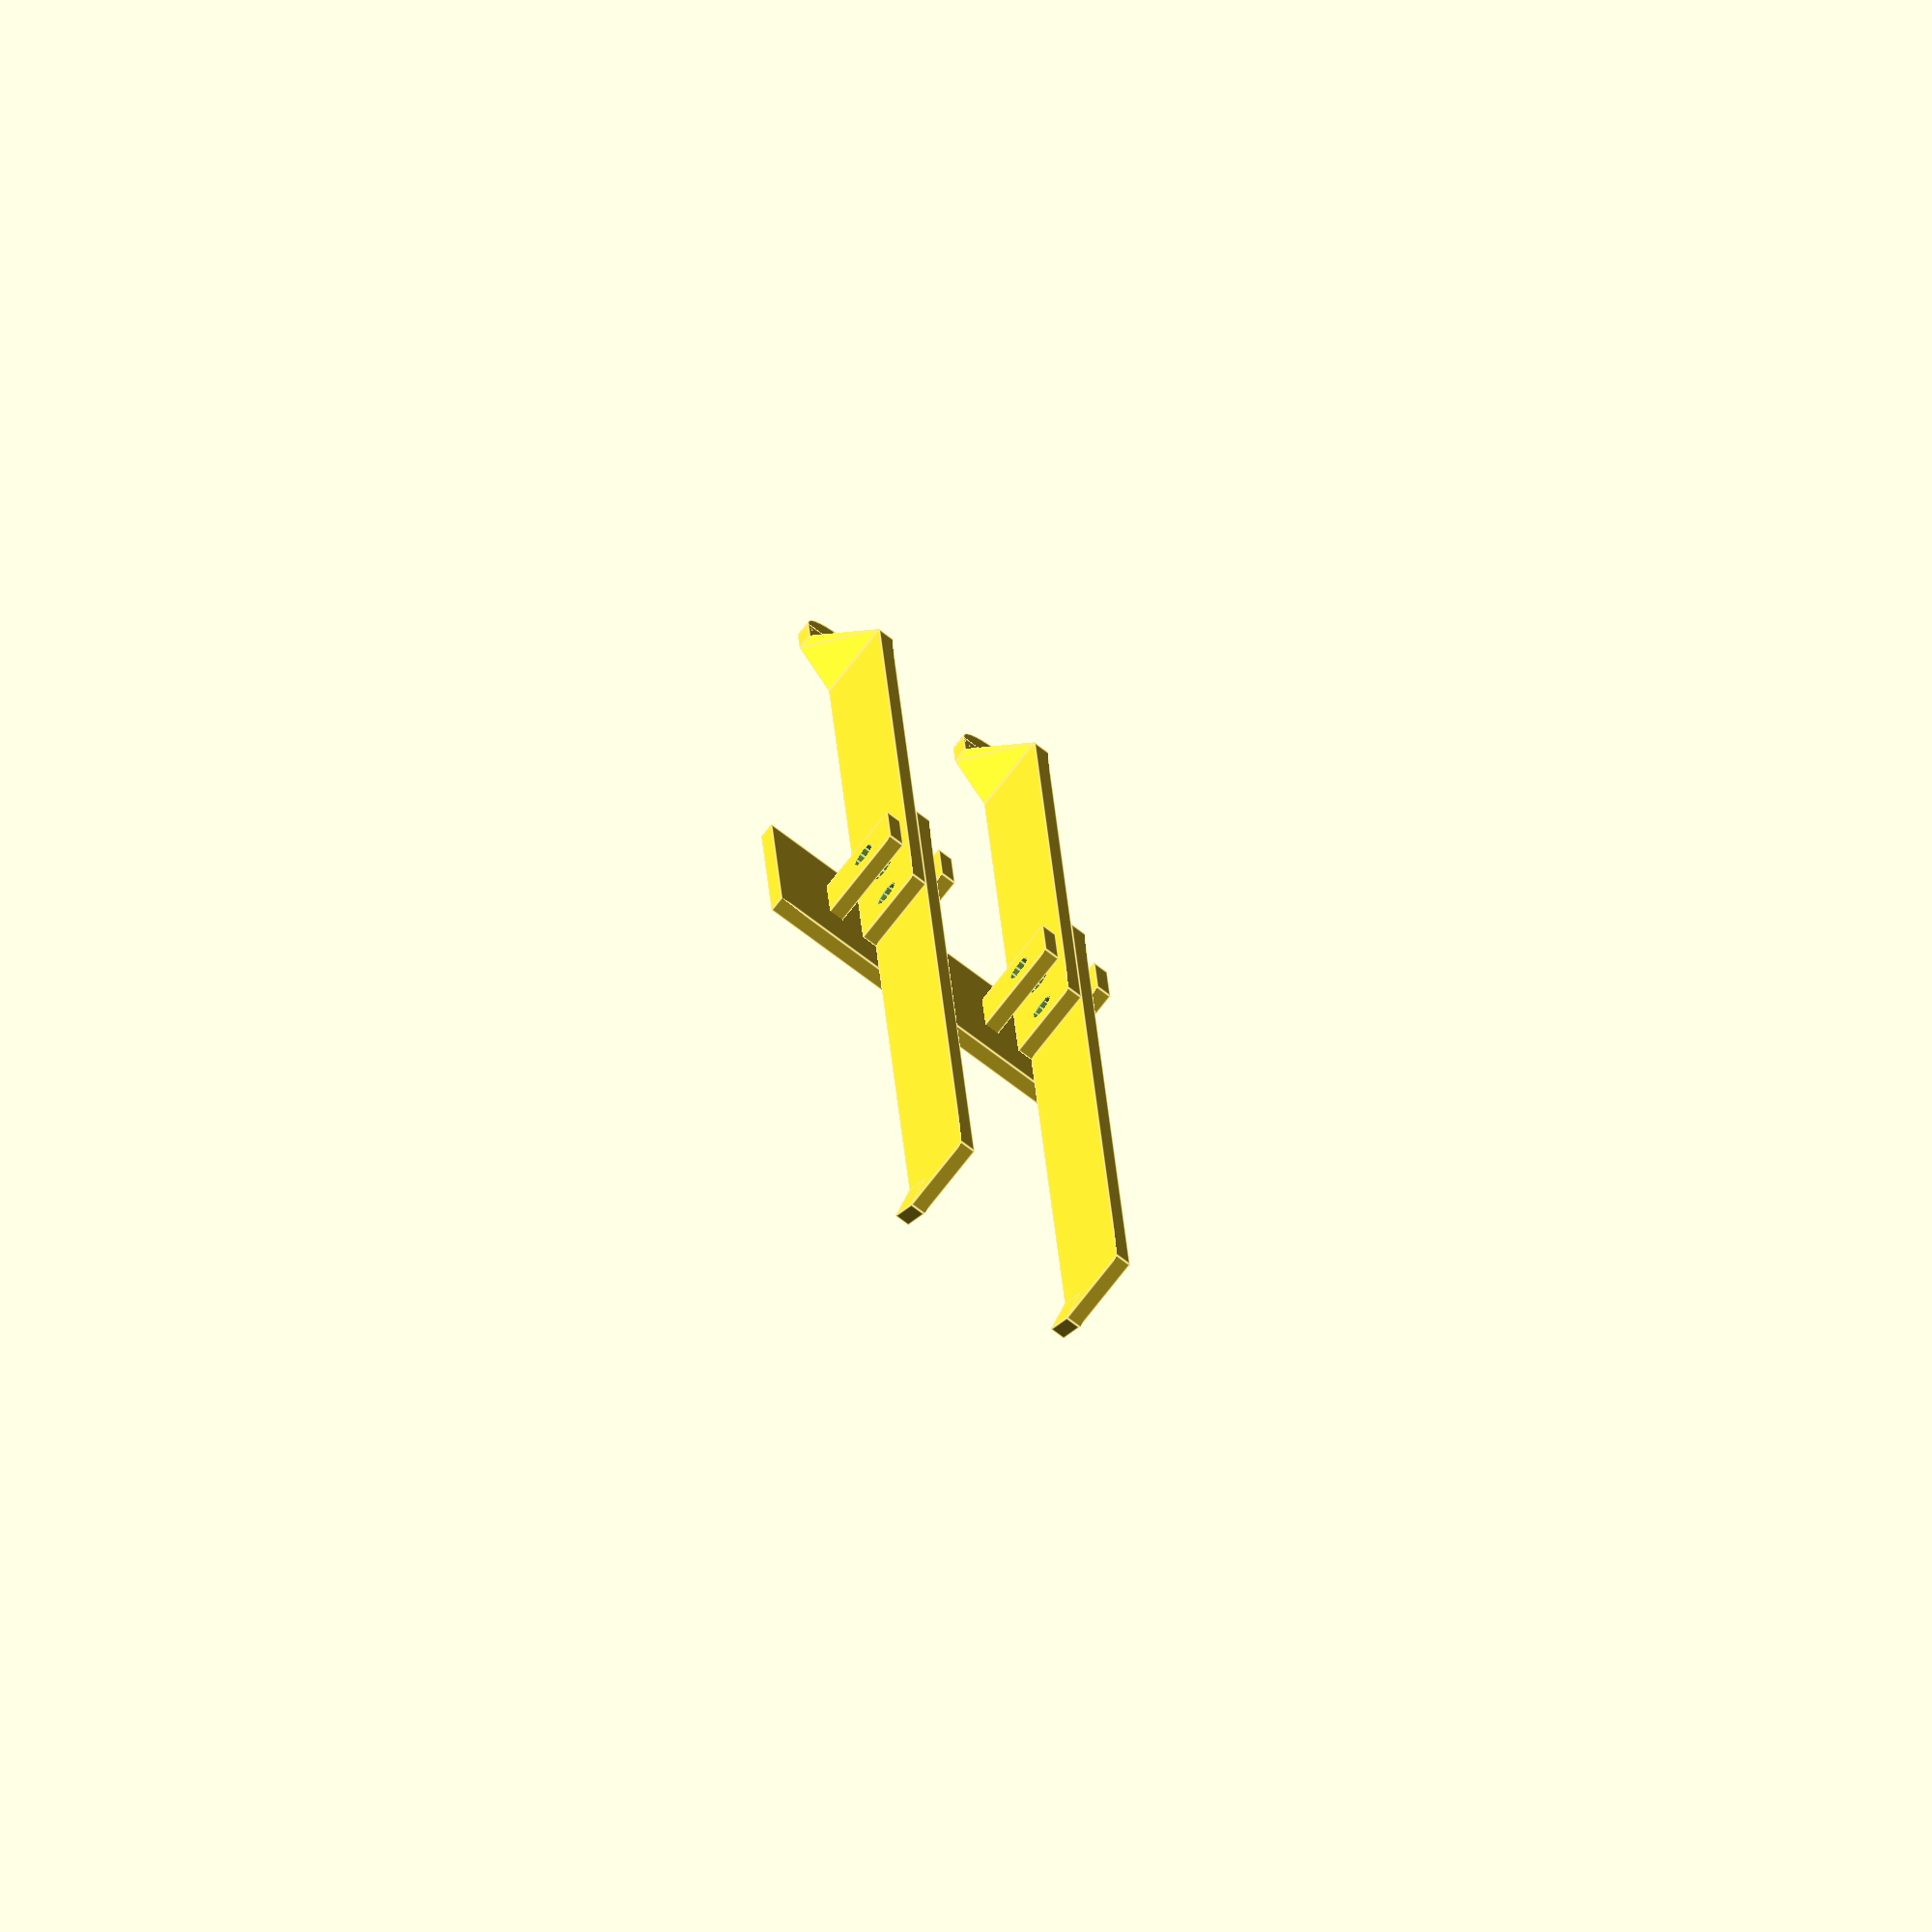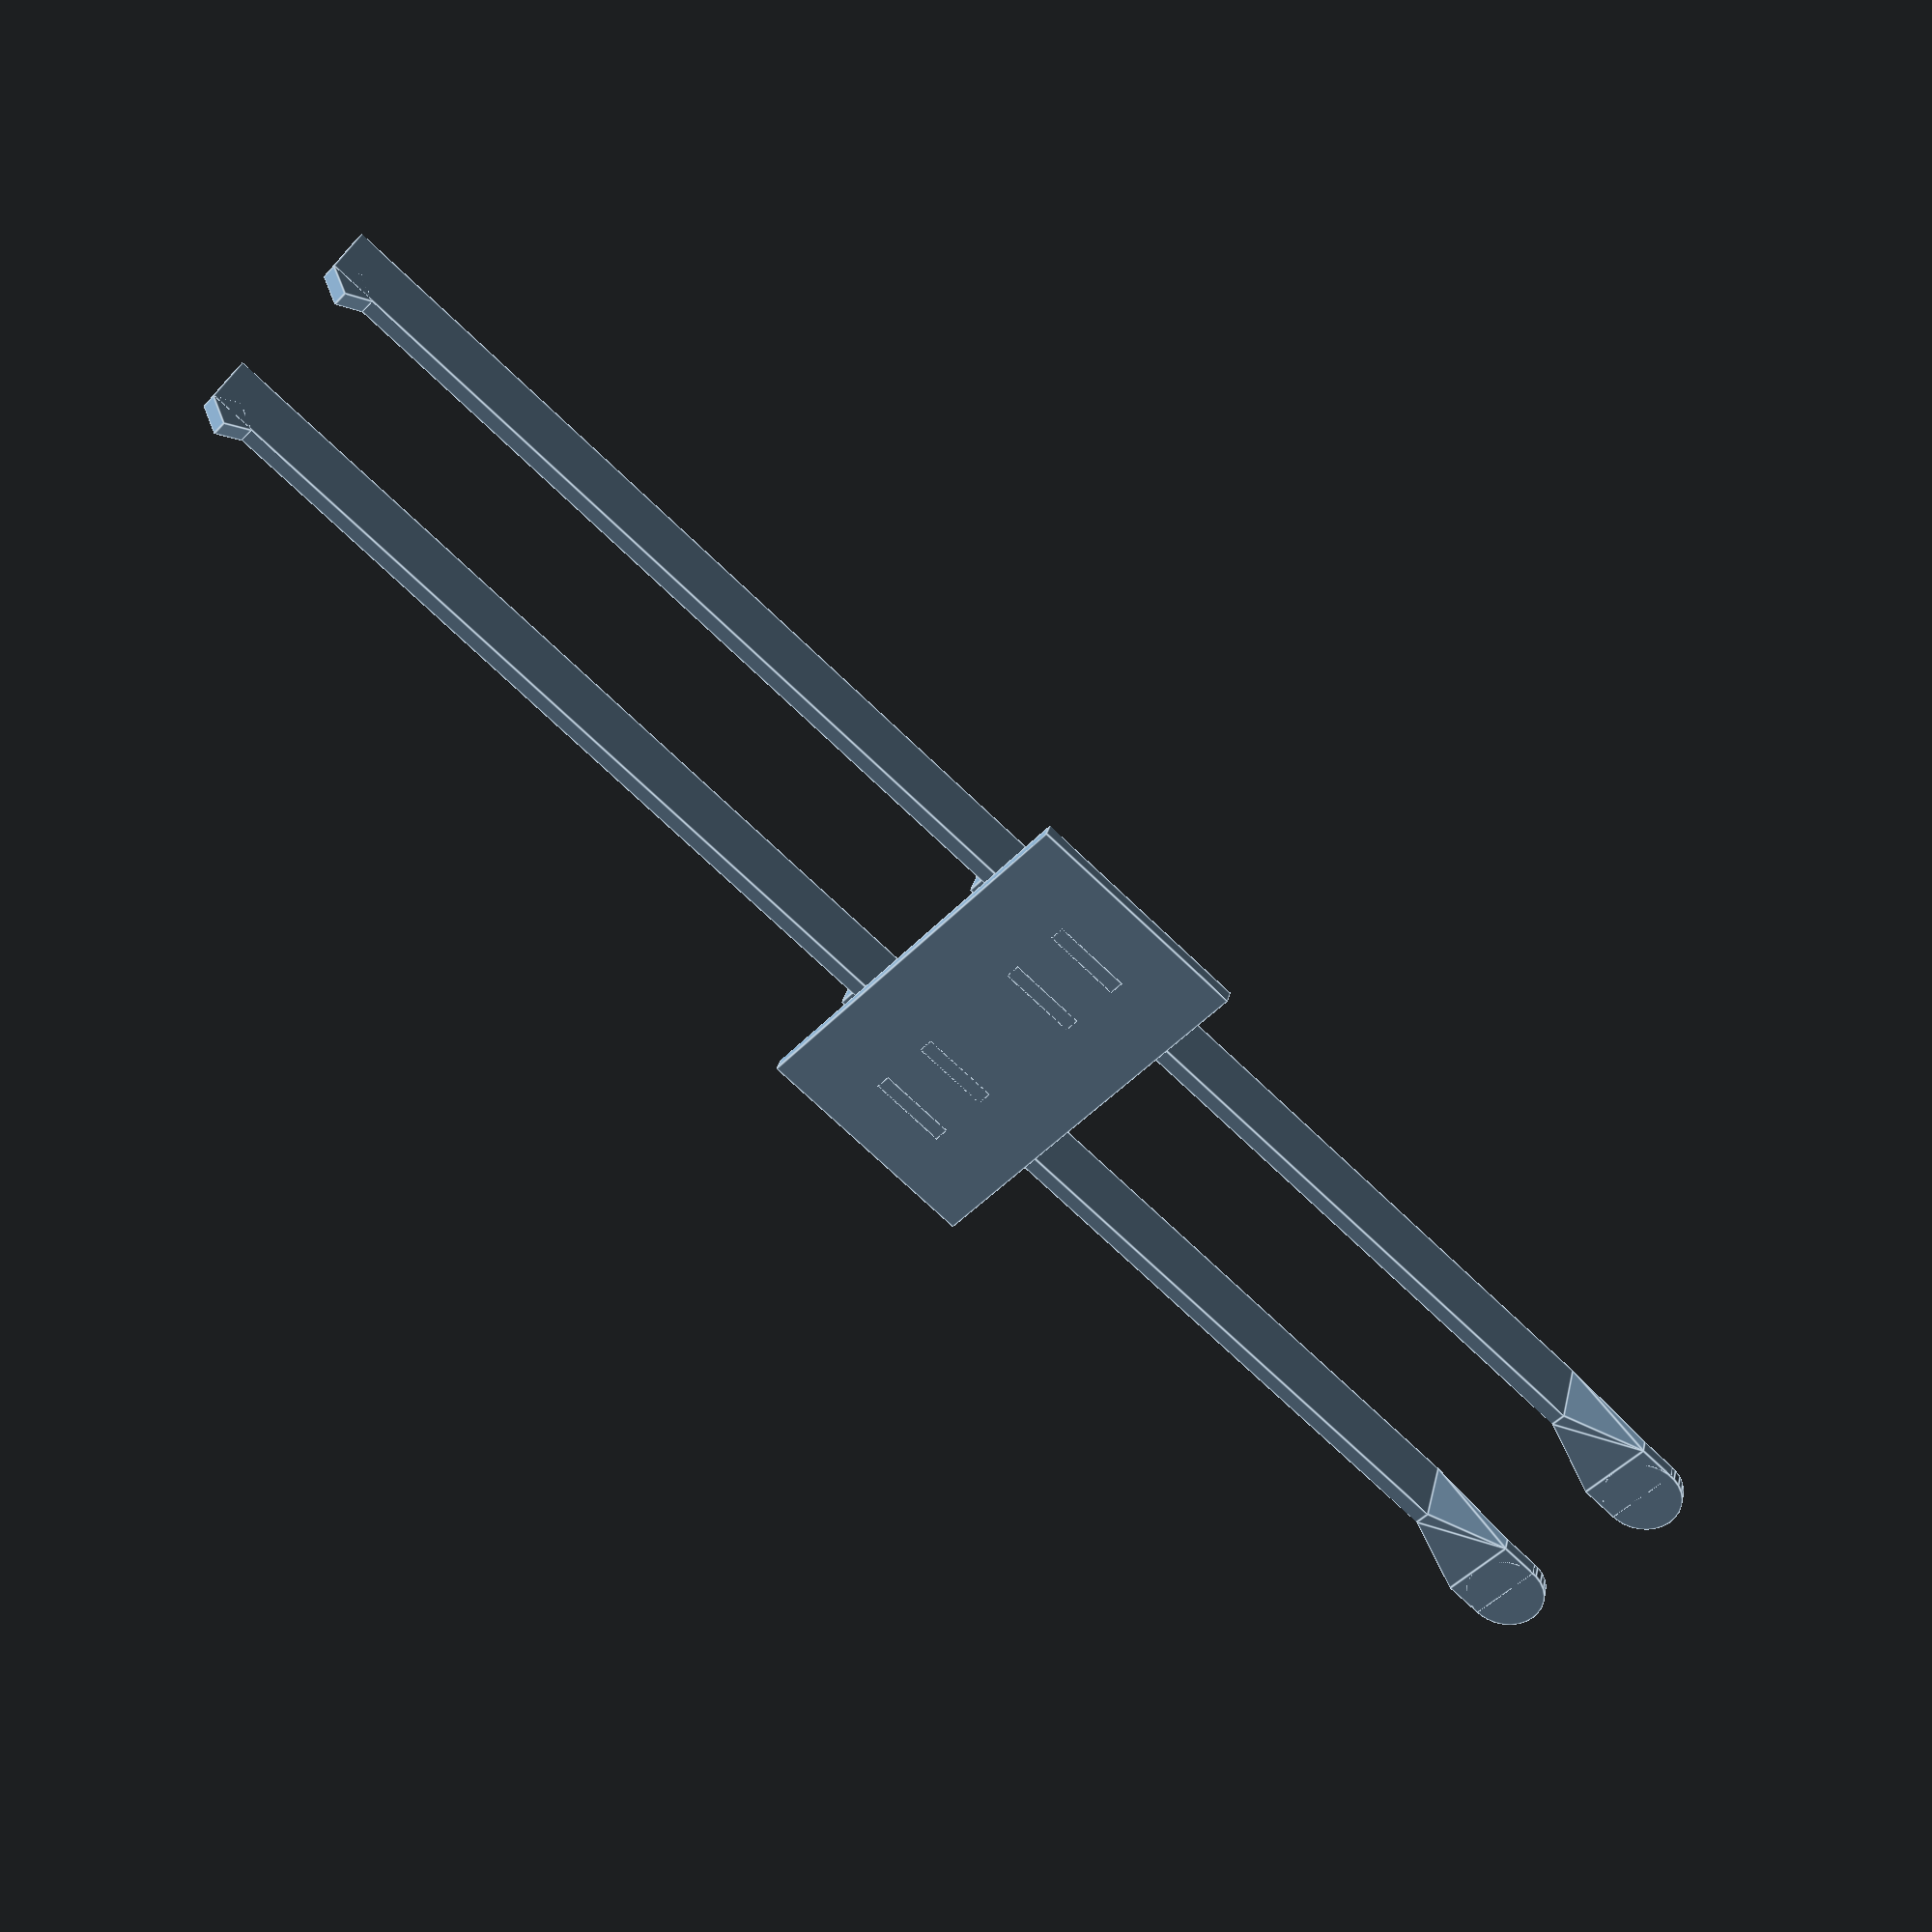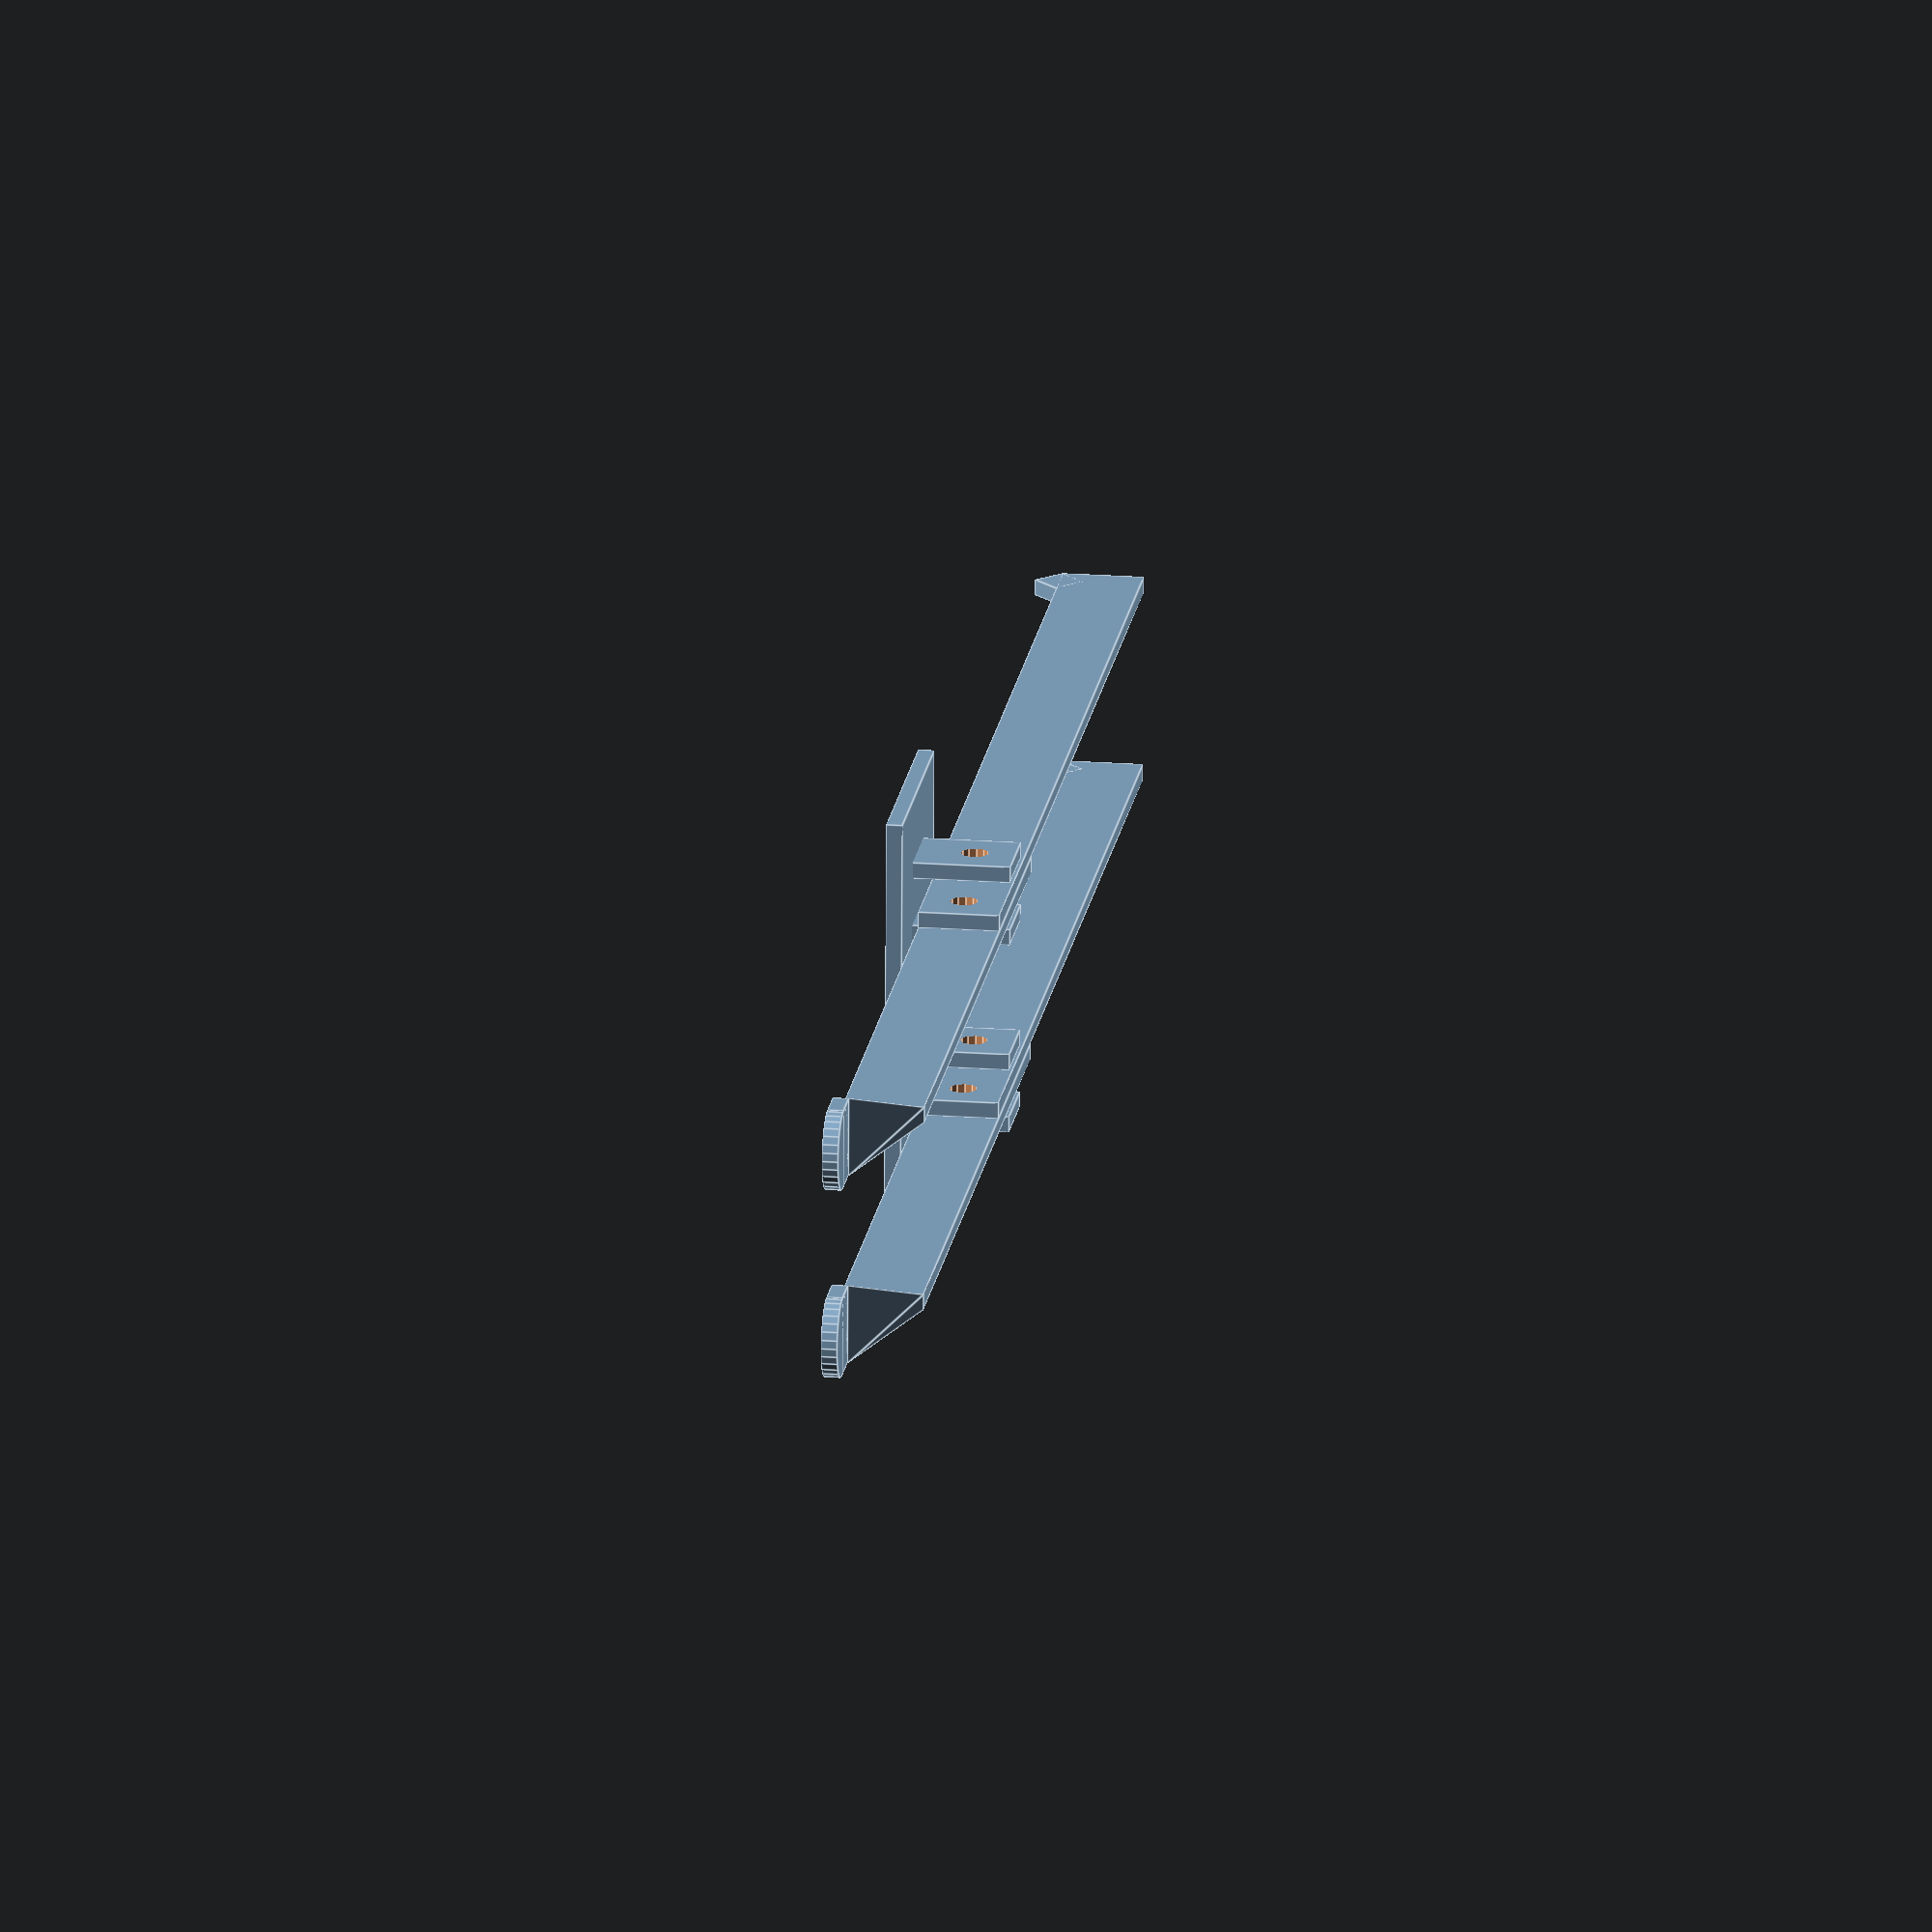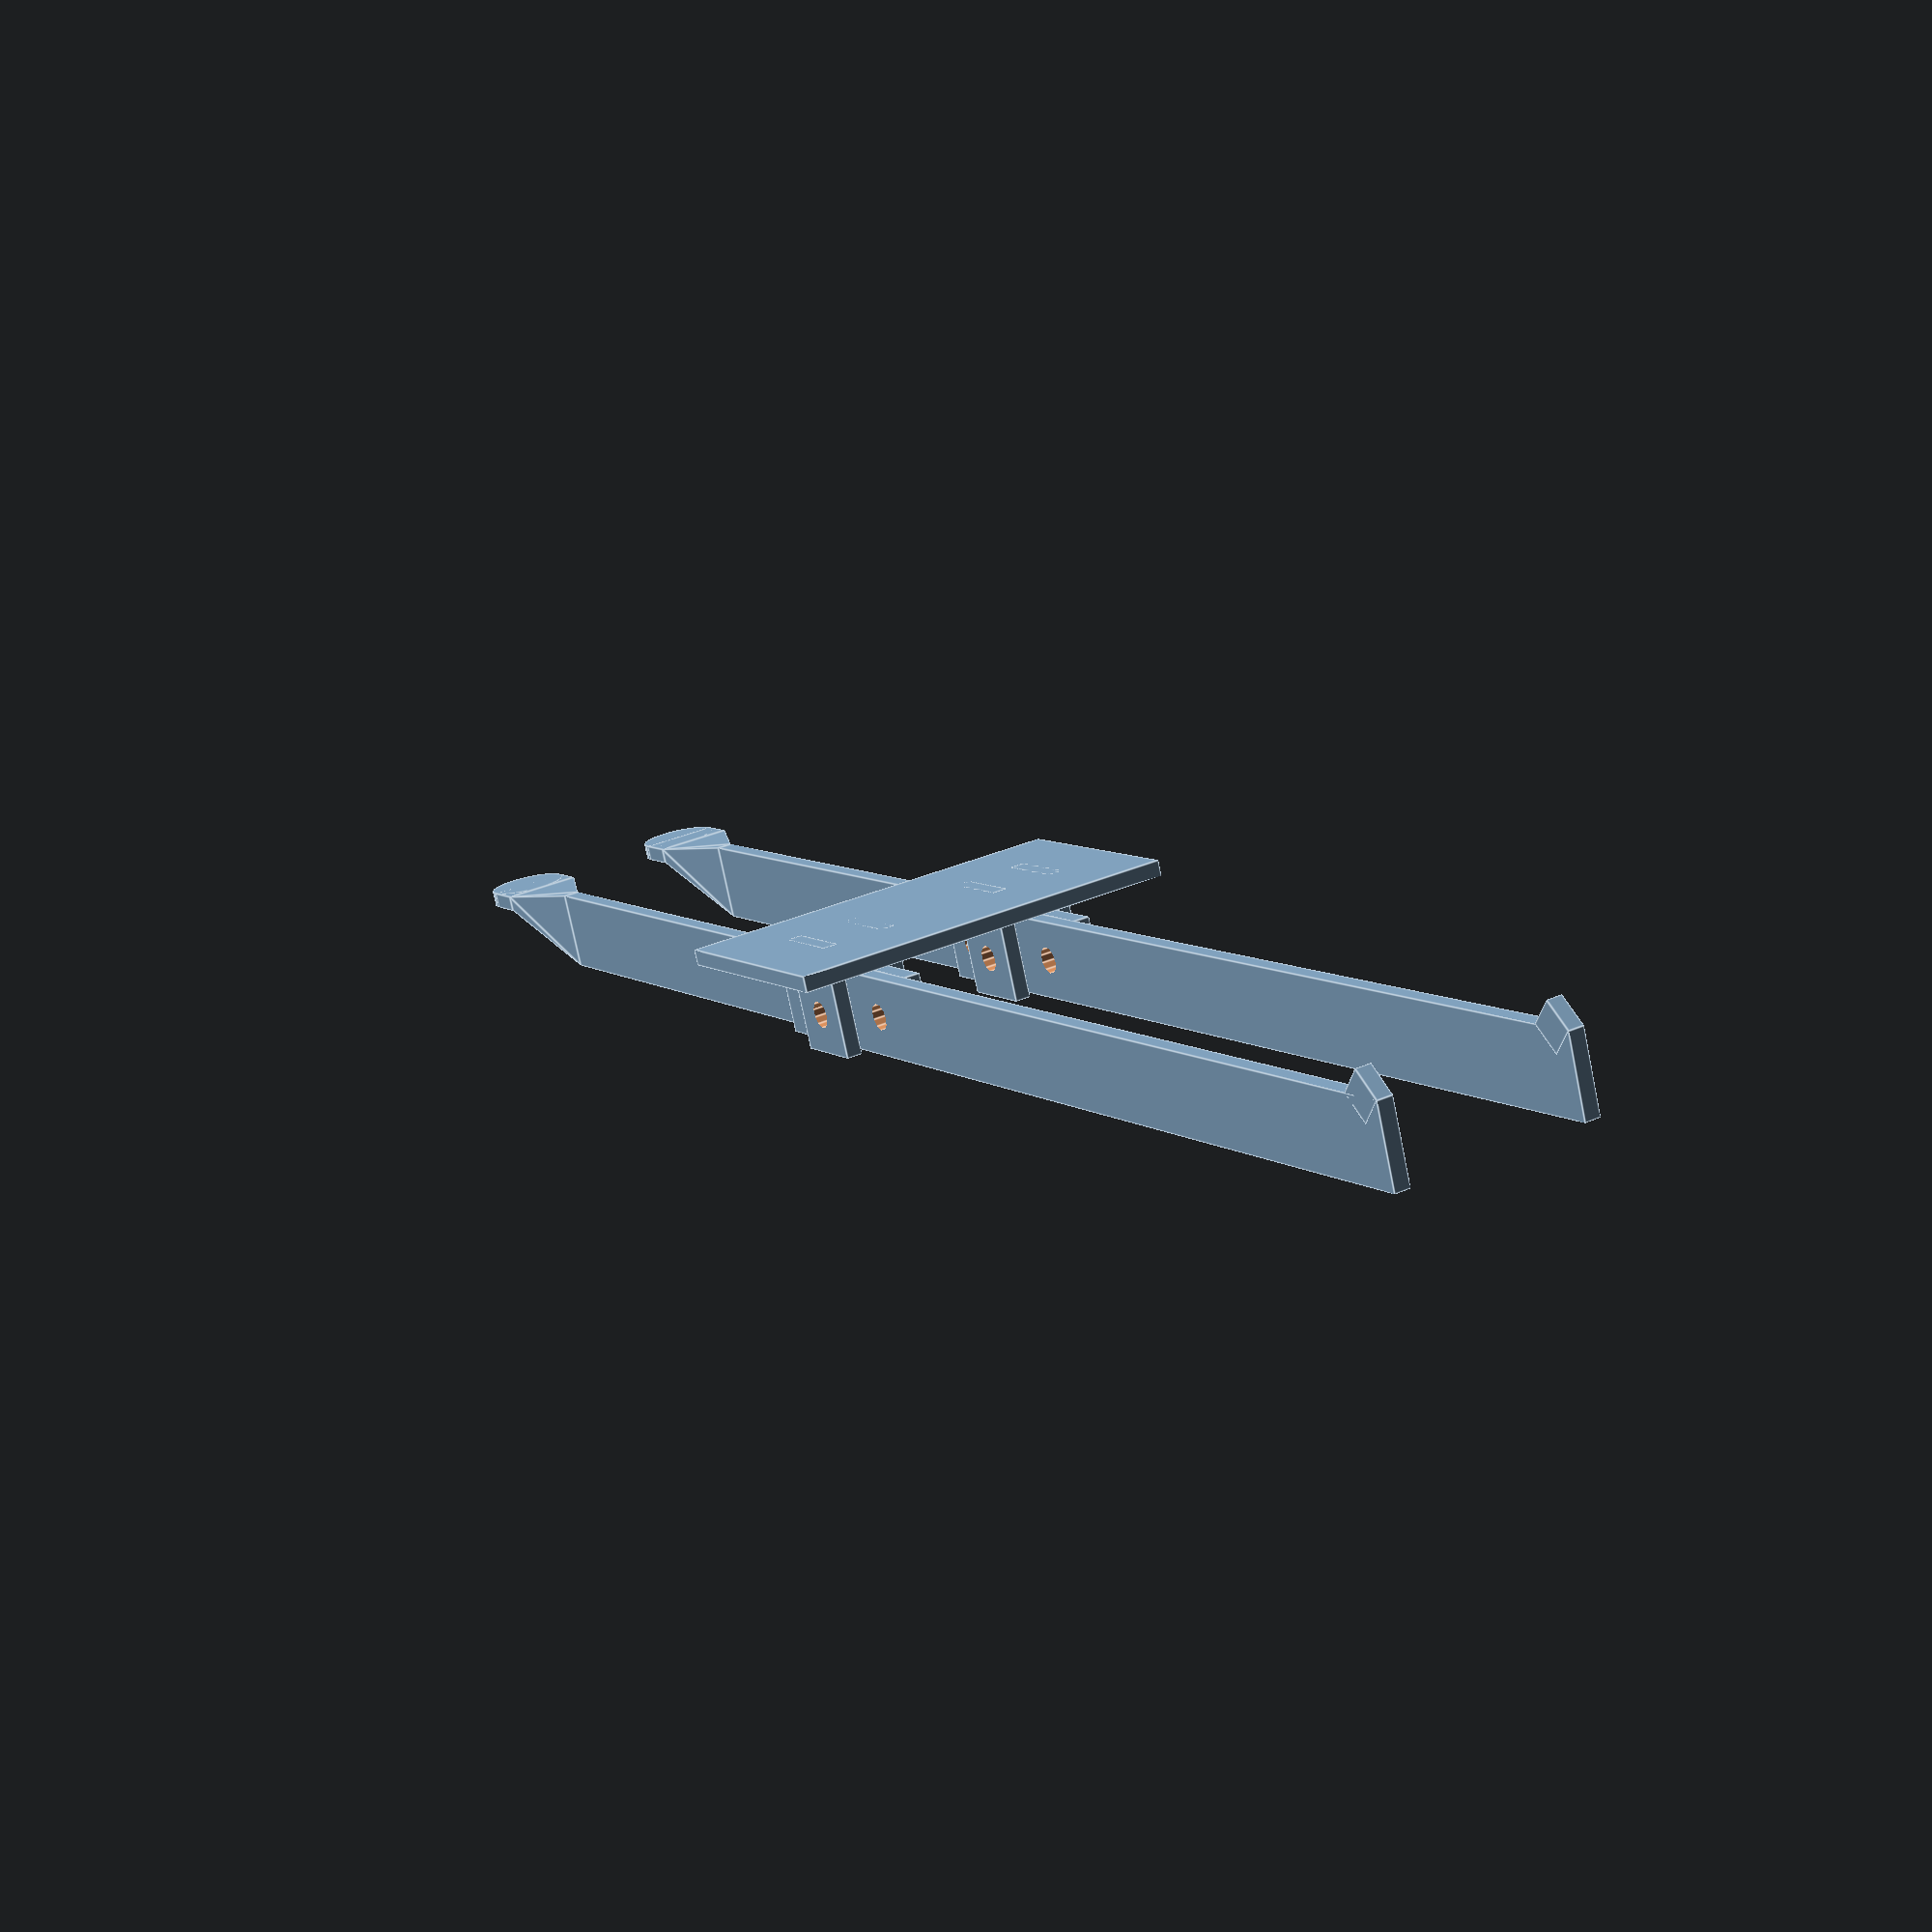
<openscad>
// Use partname to control which object is being rendered:
//
// _partname_values outer_arm inner_arm hinge
partname = "display";

arm_height = 10;
arm_thickness = 2;

// full length roughly 225, and 20 are added for overlap, divided thus:
arm_hinge_overlap = 30;
outer_arm_length = 105+arm_hinge_overlap/2;
inner_arm_length = 120+arm_hinge_overlap/2;

inner_arm_button_presser_depth = 3;

outer_arm_finger_area_inset = 20;
outer_arm_finger_area_width = 10;


// how much off plane level should the hinge lift the arms?
hinge_lift = 4;
hinge_length = 10;
hinge_base_length = 30;
hinge_width = 50;
// how far apart two hinges would be:
hinge_interval = 24;
hinge_arm_spacing = 3*arm_thickness;

m3_bolt_cutout_r = 1.7;

// $fa is the minimum angle for a fragment. Minimum value is 0.01.
$fa = 12;
// $fs is the minimum size of a fragment. If high, causes
// fewer-than-$fa-would-indicate surfaces. Minimum is 0.01.
$fs = 1;

// internal:
//drillpoints = [1*arm_hinge_overlap/4,2*arm_hinge_overlap/4,3*arm_hinge_overlap/4];
drillpoints = [
  min(0.25*arm_hinge_overlap,3*m3_bolt_cutout_r),
  0.5*arm_hinge_overlap,
  max(0.75*arm_hinge_overlap,arm_hinge_overlap-3*m3_bolt_cutout_r),
];

module outer_arm()
{
  difference()
  {
    union()
    {
      // the finger area:
      translate([outer_arm_finger_area_width/2,0,0])
        cylinder(r=outer_arm_finger_area_width/2, h=arm_thickness);


      // hull()-based extension from finger area to arm:
      // first, a flat boxy piece:
      translate([outer_arm_finger_area_width/2,-outer_arm_finger_area_width/2,0])
        cube([outer_arm_finger_area_width/2,outer_arm_finger_area_width,arm_thickness]);
      hull()
      {
        translate([outer_arm_finger_area_width,-outer_arm_finger_area_width/2,0])
          cube([0.01,outer_arm_finger_area_width,arm_thickness]);
        translate([outer_arm_finger_area_inset,-arm_thickness/2,0])
          cube([0.01,arm_thickness,arm_height]);
      }

      // the arm itself
      translate([outer_arm_finger_area_inset,-arm_thickness/2,0])
        cube([outer_arm_length-outer_arm_finger_area_inset,arm_thickness,arm_height]);

      /* translate([outer_arm_finger_area_width/2,-outer_arm_finger_area_width/2,0]) */
      /*   cube([outer_arm_finger_area_inset-outer_arm_finger_area_width/2+20,outer_arm_finger_area_width,arm_thickness]); */

      /* // the arm itself */
      /* translate([outer_arm_finger_area_inset,-arm_thickness/2,0]) */
      /*   cube([outer_arm_length-outer_arm_finger_area_inset,arm_thickness,arm_height]); */
    }

    translate([outer_arm_length-arm_hinge_overlap,-arm_thickness/2,0])
    {
      for (xoff = drillpoints)
        translate([xoff,0,arm_height/2])
          rotate([-90,0,0])
            translate([0,0,-arm_thickness])
              cylinder(r=m3_bolt_cutout_r,h=3*arm_thickness);
    }
  }
}
module inner_arm()
{
  difference()
  {
    union ()
    {
      translate([0,-arm_thickness/2,0])
        cube([inner_arm_length,arm_thickness,arm_height]);
      translate([inner_arm_length,-arm_thickness/2,0])
        rotate([0,180+45,0])
          cube ([inner_arm_button_presser_depth/cos(45), arm_thickness,inner_arm_button_presser_depth/cos(45)]);
    }
    translate([0,-arm_thickness/2,0])
    {
      for (xoff = drillpoints)
        translate([xoff,0,arm_height/2])
          rotate([-90,0,0])
            translate([0,0,-arm_thickness])
              cylinder(r=m3_bolt_cutout_r,h=3*arm_thickness);
    }
  }
}
module hinge()
{
  translate([-(hinge_base_length-hinge_length)/2,0,0])
    cube([hinge_base_length,hinge_width,arm_thickness]);

  // the left-or-right distance from an arm's centerline:
  yoff_dist = (hinge_arm_spacing+2*0.5*arm_thickness)/2;
  // the hinge rotation points
  difference ()
  {
    union ()
    {
      for (hinge_pos = [
        hinge_width/2-hinge_interval/2,
        hinge_width/2+hinge_interval/2
      ])
        for (yoff = [
          hinge_pos-yoff_dist,
          hinge_pos+yoff_dist
        ])
          translate([0,yoff-0.5*arm_thickness,0])
            cube([hinge_length,arm_thickness,hinge_lift+arm_height]);
    }
    translate([hinge_length/2,0,hinge_lift+arm_height/2])
      rotate([-90,0,0])
        cylinder(r=m3_bolt_cutout_r,h=hinge_width);
    }
}


// Conventions:
// * When an object is rendered using partname, position/rotate it according to
//   printing suggestion, here. (The module itself will be positioned/rotated
//   like it will be, in the put-together "display" situation.)
// * The special value "display" for partname is the product picture for all
//   parts put together.
module assembled_arm ()
{
  translate([0,0,hinge_lift])
    outer_arm();
  translate([outer_arm_length-arm_hinge_overlap,arm_thickness,hinge_lift])
    inner_arm();
}
if ("display" == partname) {
  for (yoff = [-hinge_interval/2,hinge_interval/2])
    translate([0,yoff,0])
      assembled_arm();
  translate([
    outer_arm_length-arm_hinge_overlap/2-(hinge_length/2),
    -(hinge_width/2-0.5*arm_thickness),
    0
  ]) {
    hinge();
  }
} else if ("outer_arm" == partname) {
  outer_arm();
} else if ("inner_arm" == partname) {
  rotate([90,0,0])
  {
    inner_arm();
  }
} else if ("hinge" == partname) {
  hinge();
}

</openscad>
<views>
elev=74.4 azim=87.0 roll=322.2 proj=o view=edges
elev=149.5 azim=137.8 roll=347.5 proj=p view=edges
elev=339.9 azim=2.1 roll=277.5 proj=o view=edges
elev=256.4 azim=299.2 roll=348.4 proj=p view=edges
</views>
